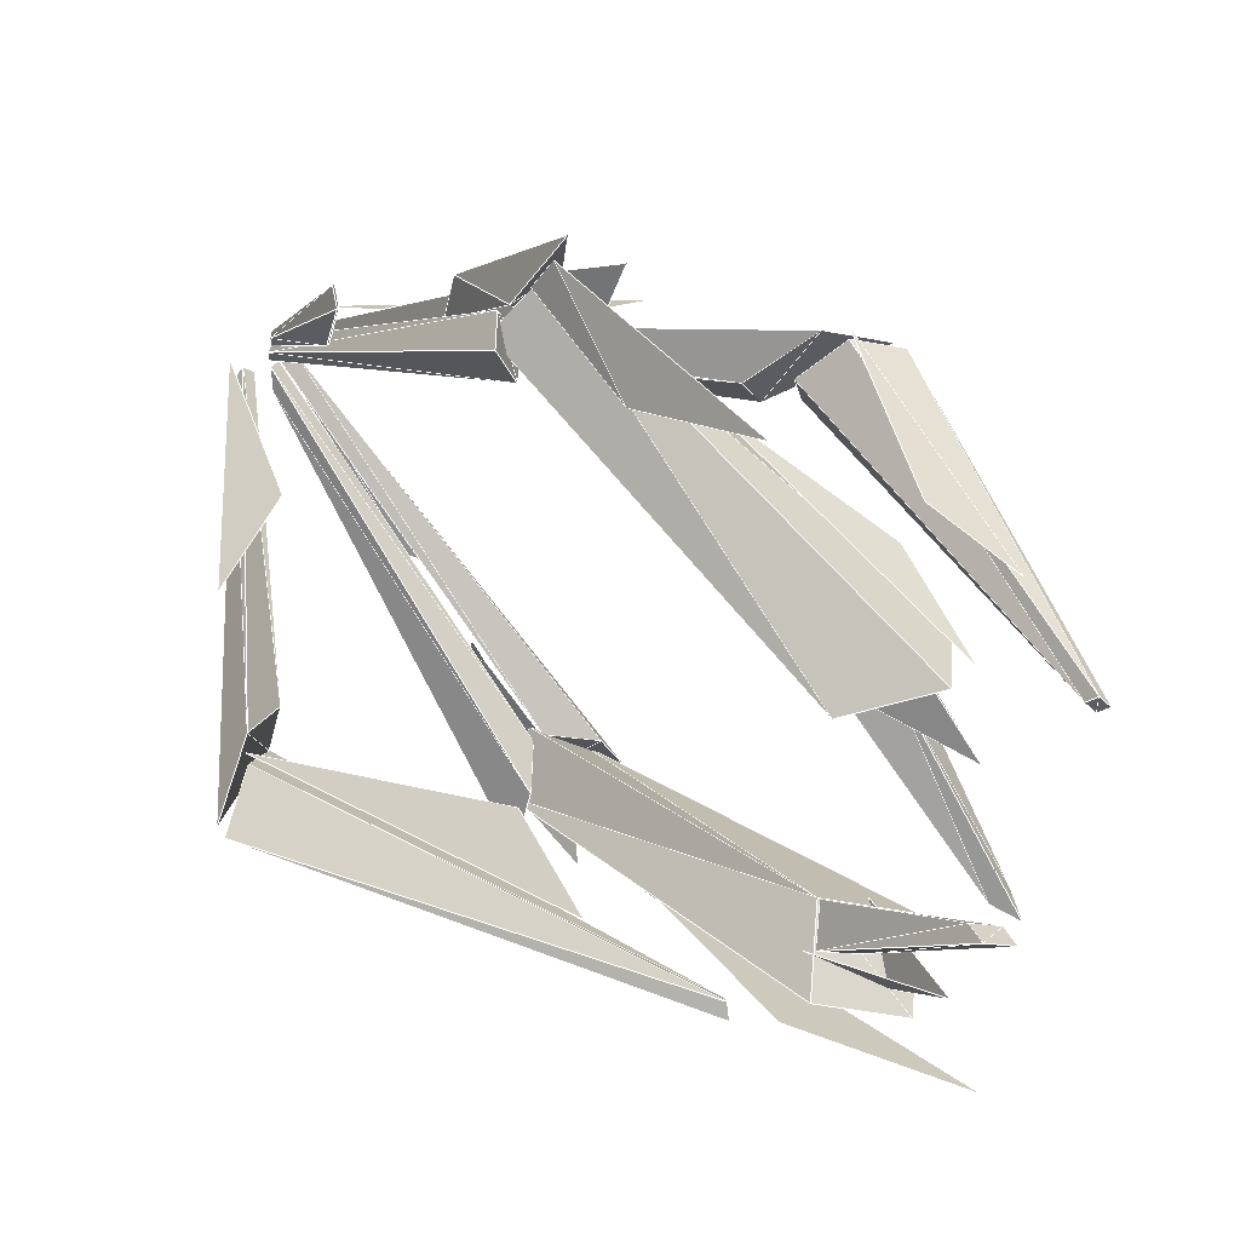
<metadata>
{"format":"obj","ext":"obj","renderer":"f3d","projection":"perspective","resolution":1024,"background":"white","views":[{"elev":49.1,"azim":-44.0,"up":"+Y"}]}
</metadata>
<code>
v -0.06017 0.2194 -0.2804
v -0.03306 0.2038 -0.3195
v -0.01966 0.04284 -0.4421
v -0.01431 0.04588 -0.4457
v -0.01431 0.04588 -0.4457
v -0.01148 0.03228 -0.4494
v -0.01966 0.04284 -0.4421
v -0.01683 0.02924 -0.4458
v -0.01683 0.02924 -0.4458
v -0.04009 0.1277 -0.327
v -0.01966 0.04284 -0.4421
v -0.06017 0.2194 -0.2804
v 0.011 -0.04613 -0.4457
v 0.01635 -0.04309 -0.4421
v 0.02975 -0.204 -0.3195
v 0.05686 -0.2196 -0.2804
v 0.011 -0.04613 -0.4457
v 0.008171 -0.03253 -0.4494
v 0.01635 -0.04309 -0.4421
v 0.01351 -0.02949 -0.4458
v 0.01351 -0.02949 -0.4458
v 0.03678 -0.128 -0.327
v 0.01635 -0.04309 -0.4421
v 0.05686 -0.2196 -0.2804
v 0.01093 0.02805 0.4739
v -0.001648 0.03837 0.4472
v 0.03337 0.1845 0.3103
v -0.001575 0.1681 0.2808
v 0.03337 0.1845 0.3103
v -0.001575 0.1972 0.3351
v 0.01093 0.02805 0.4739
v -0.001648 0.01773 0.5007
v -0.03666 0.1845 0.3103
v -0.01422 0.02805 0.4739
v -0.001575 0.1972 0.3351
v -0.001648 0.01773 0.5007
v -0.03666 0.1845 0.3103
v -0.01422 0.02805 0.4739
v -0.001648 0.01773 0.5007
v -0.01422 0.02805 0.4739
v 0.01093 0.02805 0.4739
v -0.001648 0.03837 0.4472
v -0.04435 0.1941 0.3024
v -0.001615 0.1702 0.4382
v -0.001615 0.2286 0.3659
v 0.04112 0.1941 0.3024
v -0.001615 0.2286 0.3659
v -0.001615 0.1702 0.4382
v 0.02262 0.2431 0.4033
v 0.07177 0.2498 0.2748
v 0.02372 0.3165 0.1008
v 0.06927 0.2009 0.3387
v -0.001648 0.1692 0.2774
v 0.04701 0.3151 -0.08846
v -0.001547 0.2658 -0.1073
v 0.04701 0.3151 -0.08846
v -0.001547 0.3644 -0.06961
v 0.06927 0.2009 0.3387
v -0.001648 0.2325 0.3999
v -0.05031 0.3151 -0.08846
v -0.07257 0.2009 0.3387
v -0.001547 0.3644 -0.06961
v -0.001648 0.2325 0.3999
v -0.001547 0.2658 -0.1073
v -0.001648 0.1692 0.2774
v -0.05031 0.3151 -0.08846
v -0.07257 0.2009 0.3387
v -0.001547 0.3644 -0.06961
v 0.04701 0.3151 -0.08846
v -0.05031 0.3151 -0.08846
v -0.001547 0.2658 -0.1073
v -0.07257 0.2009 0.3387
v -0.001648 0.1692 0.2774
v -0.001648 0.2325 0.3999
v 0.06927 0.2009 0.3387
v -0.001615 0.3597 0.1904
v -0.001615 0.3886 -0.05819
v -0.03185 0.3229 0.05937
v -0.01457 0.3566 -0.0727
v 0.01134 0.3566 -0.0727
v -0.001615 0.3886 -0.05819
v 0.02862 0.3229 0.05937
v -0.001615 0.3597 0.1904
v -0.001615 0.3004 -0.09553
v 0.02862 0.3429 -0.08097
v -0.03185 0.3429 -0.08097
v -0.001615 0.4274 -0.04119
v -0.001615 0.4274 -0.04119
v -0.001615 0.2857 -0.1864
v -0.03185 0.3429 -0.08097
v -0.01457 0.2408 -0.1876
v -0.001615 0.2857 -0.1864
v 0.01134 0.2408 -0.1876
v -0.01457 0.2408 -0.1876
v -0.001615 0.2031 -0.1888
v 0.01134 0.2408 -0.1876
v -0.001615 0.2857 -0.1864
v 0.02862 0.3429 -0.08097
v -0.001615 0.4274 -0.04119
v 0.004743 0.2715 -0.09552
v 0.04583 0.2808 -0.05543
v 0.03285 0.3312 -0.09199
v 0.07394 0.3423 -0.04975
v 0.07394 0.3423 -0.04975
v 0.02006 0.02678 -0.4421
v 0.03285 0.3312 -0.09199
v 0.005789 0.03254 -0.4478
v 0.02006 0.02678 -0.4421
v 0.01303 0.004825 -0.4516
v 0.005789 0.03254 -0.4478
v -0.001239 0.01058 -0.4573
v -0.001239 0.01058 -0.4573
v 0.01303 0.004825 -0.4516
v 0.004743 0.2715 -0.09552
v 0.04583 0.2808 -0.05543
v 0.01303 0.004825 -0.4516
v 0.02006 0.02678 -0.4421
v 0.04583 0.2808 -0.05543
v 0.07394 0.3423 -0.04975
v -0.001239 0.01058 -0.4573
v 0.004743 0.2715 -0.09552
v 0.005789 0.03254 -0.4478
v 0.03285 0.3312 -0.09199
v -0.007764 0.2715 -0.09552
v -0.04885 0.2808 -0.05543
v -0.03587 0.3312 -0.09199
v -0.07696 0.3423 -0.04975
v -0.07696 0.3423 -0.04975
v -0.03587 0.3312 -0.09199
v -0.02385 0.02678 -0.4421
v -0.009576 0.03254 -0.4478
v -0.02385 0.02678 -0.4421
v -0.009576 0.03254 -0.4478
v -0.01682 0.004825 -0.4516
v -0.002548 0.01058 -0.4573
v -0.002548 0.01058 -0.4573
v -0.007764 0.2715 -0.09552
v -0.01682 0.004825 -0.4516
v -0.04885 0.2808 -0.05543
v -0.01682 0.004825 -0.4516
v -0.04885 0.2808 -0.05543
v -0.02385 0.02678 -0.4421
v -0.07696 0.3423 -0.04975
v -0.002548 0.01058 -0.4573
v -0.009576 0.03254 -0.4478
v -0.01424 -0.0283 0.4739
v -0.001663 -0.03862 0.4472
v -0.03668 -0.1848 0.3103
v -0.001735 -0.1683 0.2808
v -0.03668 -0.1848 0.3103
v -0.001735 -0.1974 0.3351
v -0.01424 -0.0283 0.4739
v -0.001663 -0.01798 0.5007
v 0.03335 -0.1848 0.3103
v 0.01091 -0.0283 0.4739
v -0.001735 -0.1974 0.3351
v -0.001663 -0.01798 0.5007
v 0.03335 -0.1848 0.3103
v 0.01091 -0.0283 0.4739
v -0.001663 -0.01798 0.5007
v 0.01091 -0.0283 0.4739
v -0.01424 -0.0283 0.4739
v -0.001663 -0.03862 0.4472
v 0.04104 -0.1853 0.3024
v -0.001696 -0.1614 0.4382
v -0.001696 -0.2198 0.3659
v -0.04443 -0.1853 0.3024
v -0.001696 -0.2198 0.3659
v -0.001696 -0.1614 0.4382
v -0.01605 -0.2355 0.4942
v -0.08495 -0.2449 0.3141
v -0.0176 -0.3385 0.07019
v -0.07258 -0.2011 0.3387
v -0.001663 -0.1694 0.2774
v -0.05032 -0.3153 -0.08846
v -0.001764 -0.266 -0.1073
v -0.05032 -0.3153 -0.08846
v -0.001764 -0.3646 -0.06961
v -0.07258 -0.2011 0.3387
v -0.001663 -0.2328 0.3999
v 0.047 -0.3153 -0.08846
v 0.06926 -0.2011 0.3387
v -0.001764 -0.3646 -0.06961
v -0.001663 -0.2328 0.3999
v -0.001764 -0.266 -0.1073
v -0.001663 -0.1694 0.2774
v 0.047 -0.3153 -0.08846
v 0.06926 -0.2011 0.3387
v -0.001764 -0.3646 -0.06961
v -0.05032 -0.3153 -0.08846
v 0.047 -0.3153 -0.08846
v -0.001764 -0.266 -0.1073
v 0.06926 -0.2011 0.3387
v -0.001663 -0.1694 0.2774
v -0.001663 -0.2328 0.3999
v -0.07258 -0.2011 0.3387
v -0.001696 -0.36 0.1904
v -0.001696 -0.3888 -0.05819
v 0.02854 -0.3231 0.05937
v 0.01126 -0.3569 -0.0727
v -0.01465 -0.3569 -0.0727
v -0.001696 -0.3888 -0.05819
v -0.03193 -0.3231 0.05937
v -0.001696 -0.36 0.1904
v -0.001696 -0.3007 -0.09553
v -0.03193 -0.3431 -0.08097
v 0.02854 -0.3431 -0.08097
v -0.001696 -0.4276 -0.04119
v -0.001696 -0.4276 -0.04119
v -0.001696 -0.2859 -0.1864
v 0.02854 -0.3431 -0.08097
v 0.01126 -0.241 -0.1876
v -0.001696 -0.2859 -0.1864
v -0.01465 -0.241 -0.1876
v 0.01126 -0.241 -0.1876
v -0.001696 -0.2034 -0.1888
v -0.01465 -0.241 -0.1876
v -0.001696 -0.2859 -0.1864
v -0.03193 -0.3431 -0.08097
v -0.001696 -0.4276 -0.04119
v -0.008054 -0.2717 -0.09552
v -0.04914 -0.281 -0.05543
v -0.03616 -0.3315 -0.09199
v -0.07725 -0.3425 -0.04975
v -0.07725 -0.3425 -0.04975
v -0.02337 -0.02703 -0.4421
v -0.03616 -0.3315 -0.09199
v -0.0091 -0.03279 -0.4478
v -0.02337 -0.02703 -0.4421
v -0.01634 -0.005076 -0.4516
v -0.0091 -0.03279 -0.4478
v -0.002072 -0.01083 -0.4573
v -0.002072 -0.01083 -0.4573
v -0.01634 -0.005076 -0.4516
v -0.008054 -0.2717 -0.09552
v -0.04914 -0.281 -0.05543
v -0.01634 -0.005076 -0.4516
v -0.02337 -0.02703 -0.4421
v -0.04914 -0.281 -0.05543
v -0.07725 -0.3425 -0.04975
v -0.002072 -0.01083 -0.4573
v -0.008054 -0.2717 -0.09552
v -0.0091 -0.03279 -0.4478
v -0.03616 -0.3315 -0.09199
v 0.004454 -0.2717 -0.09552
v 0.04554 -0.281 -0.05543
v 0.03256 -0.3315 -0.09199
v 0.07365 -0.3425 -0.04975
v 0.07365 -0.3425 -0.04975
v 0.03256 -0.3315 -0.09199
v 0.02054 -0.02703 -0.4421
v 0.006266 -0.03279 -0.4478
v 0.02054 -0.02703 -0.4421
v 0.006266 -0.03279 -0.4478
v 0.01351 -0.005076 -0.4516
v -0.000763 -0.01083 -0.4573
v -0.000763 -0.01083 -0.4573
v 0.004454 -0.2717 -0.09552
v 0.01351 -0.005076 -0.4516
v 0.04554 -0.281 -0.05543
v 0.01351 -0.005076 -0.4516
v 0.04554 -0.281 -0.05543
v 0.02054 -0.02703 -0.4421
v 0.07365 -0.3425 -0.04975
v -0.000763 -0.01083 -0.4573
v 0.006266 -0.03279 -0.4478
v 0.2709 0.04004 0.2588
v 0.3702 0.06769 -0.05206
v 0.2483 0.07656 0.1565
v 0.4226 0.02358 -0.02187
v 0.3339 -0.0215 -0.07454
v 0.3701 0.0521 -0.05033
v 0.3271 0.00755 -0.07895
v 0.3271 0.00755 -0.07895
v 0.2246 0.003797 0.3761
v 0.3701 0.0521 -0.05033
v 0.231 0.0148 0.3857
v 0.2246 0.003797 0.3761
v 0.231 -0.007202 0.3857
v 0.231 0.0148 0.3857
v 0.2375 0.003797 0.3954
v 0.2375 0.003797 0.3954
v 0.231 -0.007202 0.3857
v 0.4226 0.02358 -0.02187
v 0.3339 -0.0215 -0.07454
v 0.231 -0.007202 0.3857
v 0.2246 0.003797 0.3761
v 0.3339 -0.0215 -0.07454
v 0.3271 0.00755 -0.07895
v 0.2375 0.003797 0.3954
v 0.4226 0.02358 -0.02187
v 0.231 0.0148 0.3857
v 0.3701 0.0521 -0.05033
v 0.2882 0.006492 -0.1114
v 0.31 -0.03033 -0.1054
v 0.3529 0.06126 -0.07121
v 0.4196 0.02444 -0.03586
v 0.4196 0.02444 -0.03586
v 0.05225 -0.002015 -0.4614
v 0.3529 0.06126 -0.07121
v 0.04208 0.008985 -0.4582
v 0.04208 0.008985 -0.4582
v 0.05225 -0.002015 -0.4614
v 0.03191 -0.002015 -0.4551
v 0.04208 -0.01301 -0.4582
v 0.03191 -0.002015 -0.4551
v 0.04208 -0.01301 -0.4582
v 0.2882 0.006492 -0.1114
v 0.31 -0.03033 -0.1054
v 0.04208 -0.01301 -0.4582
v 0.05225 -0.002015 -0.4614
v 0.31 -0.03033 -0.1054
v 0.4196 0.02444 -0.03586
v 0.03191 -0.002015 -0.4551
v 0.2882 0.006492 -0.1114
v 0.04208 0.008985 -0.4582
v 0.3529 0.06126 -0.07121
v 0.2678 0.05979 -0.2136
v 0.0545 0.02298 -0.4602
v 0.1624 0.08068 -0.2485
v -0.2729 0.03999 0.2588
v -0.2504 0.07468 0.1565
v -0.3723 0.06625 -0.05206
v -0.4247 0.02358 -0.02187
v -0.336 -0.0215 -0.07454
v -0.3722 0.0521 -0.05033
v -0.3292 0.00755 -0.07895
v -0.3292 0.00755 -0.07895
v -0.3722 0.0521 -0.05033
v -0.2267 0.003797 0.3761
v -0.2331 0.0148 0.3857
v -0.2267 0.003797 0.3761
v -0.2331 0.0148 0.3857
v -0.2331 -0.007202 0.3857
v -0.2395 0.003797 0.3954
v -0.2395 0.003797 0.3954
v -0.4247 0.02358 -0.02187
v -0.2331 -0.007202 0.3857
v -0.336 -0.0215 -0.07454
v -0.2331 -0.007202 0.3857
v -0.336 -0.0215 -0.07454
v -0.2267 0.003797 0.3761
v -0.3292 0.00755 -0.07895
v -0.2395 0.003797 0.3954
v -0.2331 0.0148 0.3857
v -0.4247 0.02358 -0.02187
v -0.3722 0.0521 -0.05033
v -0.2902 0.006492 -0.1114
v -0.355 0.06126 -0.07121
v -0.3121 -0.03033 -0.1054
v -0.4217 0.02444 -0.03586
v -0.04417 0.008985 -0.4582
v -0.05434 -0.002015 -0.4614
v -0.355 0.06126 -0.07121
v -0.4217 0.02444 -0.03586
v -0.04417 0.008985 -0.4582
v -0.03399 -0.002015 -0.4551
v -0.05434 -0.002015 -0.4614
v -0.04417 -0.01301 -0.4582
v -0.03399 -0.002015 -0.4551
v -0.2902 0.006492 -0.1114
v -0.04417 -0.01301 -0.4582
v -0.3121 -0.03033 -0.1054
v -0.4217 0.02444 -0.03586
v -0.05434 -0.002015 -0.4614
v -0.3121 -0.03033 -0.1054
v -0.04417 -0.01301 -0.4582
v -0.03399 -0.002015 -0.4551
v -0.04417 0.008985 -0.4582
v -0.2902 0.006492 -0.1114
v -0.355 0.06126 -0.07121
v -0.2699 0.06031 -0.2136
v -0.1645 0.08016 -0.2485
v -0.05658 0.02535 -0.4602
v 0.009464 -0.04613 -0.4457
v 0.02821 -0.204 -0.3195
v 0.01481 -0.04309 -0.4421
v 0.05532 -0.2196 -0.2804
v 0.009464 -0.04613 -0.4457
v 0.01481 -0.04309 -0.4421
v 0.006634 -0.03253 -0.4494
v 0.01198 -0.02949 -0.4458
v 0.01198 -0.02949 -0.4458
v 0.01481 -0.04309 -0.4421
v 0.03525 -0.128 -0.327
v 0.05532 -0.2196 -0.2804
v -0.05776 0.2194 -0.2804
v -0.01724 0.04284 -0.4421
v -0.03065 0.2038 -0.3195
v -0.0119 0.04588 -0.4457
v -0.0119 0.04588 -0.4457
v -0.01724 0.04284 -0.4421
v -0.009071 0.03228 -0.4494
v -0.01442 0.02924 -0.4458
v -0.01442 0.02924 -0.4458
v -0.01724 0.04284 -0.4421
v -0.03768 0.1277 -0.327
v -0.05776 0.2194 -0.2804
f 1 2 3
f 2 4 3
f 5 6 7
f 6 8 7
f 9 10 11
f 10 12 11
f 13 14 15
f 15 14 16
f 17 18 19
f 18 20 19
f 21 22 23
f 22 24 23
f 25 26 27
f 27 26 28
f 29 30 31
f 31 30 32
f 33 34 35
f 35 34 36
f 28 26 37
f 37 26 38
f 39 40 41
f 41 40 42
f 43 44 45
f 46 47 48
f 49 50 51
f 52 53 54
f 54 53 55
f 56 57 58
f 58 57 59
f 60 61 62
f 62 61 63
f 64 65 66
f 66 65 67
f 68 69 70
f 70 69 71
f 72 73 74
f 74 73 75
f 76 77 78
f 78 77 79
f 80 81 82
f 82 81 83
f 84 85 86
f 86 85 87
f 88 89 90
f 90 89 91
f 92 93 94
f 94 93 95
f 96 97 98
f 98 97 99
f 100 101 102
f 102 101 103
f 104 105 106
f 106 105 107
f 108 109 110
f 110 109 111
f 112 113 114
f 114 113 115
f 116 117 118
f 118 117 119
f 120 121 122
f 122 121 123
f 124 125 126
f 126 125 127
f 128 129 130
f 129 131 130
f 132 133 134
f 133 135 134
f 136 137 138
f 137 139 138
f 140 141 142
f 141 143 142
f 144 145 124
f 145 126 124
f 146 147 148
f 148 147 149
f 150 151 152
f 152 151 153
f 154 155 156
f 156 155 157
f 149 147 158
f 158 147 159
f 160 161 162
f 162 161 163
f 164 165 166
f 167 168 169
f 170 171 172
f 173 174 175
f 175 174 176
f 177 178 179
f 179 178 180
f 181 182 183
f 183 182 184
f 185 186 187
f 187 186 188
f 189 190 191
f 191 190 192
f 193 194 195
f 195 194 196
f 197 198 199
f 199 198 200
f 201 202 203
f 203 202 204
f 205 206 207
f 207 206 208
f 209 210 211
f 211 210 212
f 213 214 215
f 215 214 216
f 217 218 219
f 219 218 220
f 221 222 223
f 223 222 224
f 225 226 227
f 227 226 228
f 229 230 231
f 231 230 232
f 233 234 235
f 235 234 236
f 237 238 239
f 239 238 240
f 241 242 243
f 243 242 244
f 245 246 247
f 247 246 248
f 249 250 251
f 250 252 251
f 253 254 255
f 254 256 255
f 257 258 259
f 258 260 259
f 261 262 263
f 262 264 263
f 265 266 245
f 266 247 245
f 267 268 269
f 270 271 272
f 272 271 273
f 274 275 276
f 276 275 277
f 278 279 280
f 280 279 281
f 282 283 284
f 283 285 284
f 286 287 288
f 288 287 289
f 290 291 292
f 292 291 293
f 294 295 296
f 296 295 297
f 298 299 300
f 300 299 301
f 302 303 304
f 304 303 305
f 306 307 308
f 308 307 309
f 310 311 312
f 312 311 313
f 314 315 316
f 316 315 317
f 318 319 320
f 321 322 323
f 324 325 326
f 326 325 327
f 328 329 330
f 329 331 330
f 332 333 334
f 333 335 334
f 336 337 338
f 338 337 339
f 340 341 342
f 341 343 342
f 344 345 346
f 345 347 346
f 348 349 350
f 350 349 351
f 352 353 354
f 354 353 355
f 356 357 358
f 358 357 359
f 360 361 362
f 361 363 362
f 364 365 366
f 366 365 367
f 368 369 370
f 369 371 370
f 372 373 374
f 375 376 377
f 376 378 377
f 379 380 381
f 381 380 382
f 383 384 385
f 385 384 386
f 387 388 389
f 389 388 390
f 391 392 393
f 393 392 394
f 395 396 397
f 397 396 398
l 385 384
l 397 396
l 29 42
l 205 219
l 262 264
l 317 311
l 164 168
l 196 194
l 141 140
l 150 163
l 341 347
l 156 161
l 68 70
l 241 237
l 118 117
l 320 319
l 288 289
l 370 369
l 369 368
l 346 347
l 262 261
l 203 202
l 242 241
l 291 292
l 312 313
l 369 365
l 143 142
l 94 96
l 312 311
l 239 240
l 242 237
l 341 340
l 22 21
l 262 250
l 70 73
l 345 340
l 345 342
l 170 172
l 291 293
l 118 116
l 40 37
l 216 217
l 263 261
l 75 74
l 162 161
l 389 391
l 69 71
l 203 204
l 163 149
l 218 217
l 11 9
l 5 6
l 211 218
l 72 70
l 11 9
l 344 340
l 341 340
l 291 293
l 193 191
l 41 40
l 264 263
l 129 143
l 72 73
l 265 261
l 346 345
l 141 129
l 118 123
l 366 371
l 293 292
l 239 240
l 291 290
l 37 42
l 365 367
l 167 169
l 137 141
l 317 313
l 267 269
l 258 266
l 385 384
l 167 168
l 384 383
l 199 202
l 379 384
l 144 140
l 10 9
l 98 90
l 381 383
l 74 72
l 366 364
l 243 241
l 137 144
l 161 158
l 123 119
l 75 69
l 122 120
l 258 261
l 29 35
l 82 83
l 15 24
l 97 96
l 70 73
l 39 40
l 69 73
l 250 264
l 190 194
l 78 79
l 342 340
l 258 250
l 219 218
l 293 287
l 22 23
l 72 73
l 29 28
l 313 311
l 391 396
l 143 142
l 145 142
l 376 384
l 341 347
l 239 237
l 372 374
l 370 367
l 193 194
l 288 287
l 371 364
l 150 149
l 69 71
l 199 204
l 364 365
l 244 238
l 242 239
l 200 202
l 258 262
l 37 42
l 98 99
l 79 81
l 291 290
l 291 288
l 2 5
l 311 310
l 43 48
l 211 220
l 312 317
l 376 384
l 15 17
l 190 192
l 160 156
l 239 237
l 119 117
l 17 18
l 11 6
l 366 365
l 78 81
l 379 381
l 189 193
l 99 97
l 317 316
l 369 365
l 51 50
l 69 70
l 10 12
l 145 144
l 189 191
l 195 194
l 46 48
l 24 23
l 215 218
l 122 120
l 242 244
l 290 286
l 99 97
l 74 73
l 5 11
l 145 140
l 345 342
l 118 119
l 316 314
l 290 286
l 122 117
l 12 11
l 385 383
l 73 71
l 292 286
l 220 218
l 391 393
l 203 201
l 121 118
l 262 261
l 315 312
l 69 68
l 219 220
l 129 142
l 137 129
l 121 120
l 75 68
l 287 286
l 347 343
l 22 23
l 75 74
l 266 261
l 368 367
l 193 191
l 389 396
l 314 310
l 262 263
l 293 287
l 49 50
l 389 398
l 41 35
l 169 168
l 243 237
l 346 340
l 142 140
l 72 70
l 162 150
l 123 119
l 366 367
l 263 261
l 150 156
l 11 6
l 74 72
l 90 97
l 144 140
l 391 396
l 311 310
l 366 367
l 376 386
l 341 342
l 291 292
l 10 11
l 250 266
l 347 342
l 162 163
l 191 192
l 141 142
l 344 340
l 162 150
l 396 393
l 81 80
l 74 73
l 39 40
l 75 73
l 170 171
l 215 218
l 370 368
l 90 94
l 74 68
l 243 237
l 204 202
l 160 156
l 137 145
l 10 11
l 40 42
l 191 192
l 191 194
l 129 145
l 195 194
l 366 371
l 49 51
l 386 384
l 121 116
l 123 122
l 347 343
l 117 116
l 161 163
l 122 116
l 118 123
l 239 238
l 118 116
l 145 142
l 41 40
l 315 317
l 239 238
l 211 218
l 371 364
l 211 215
l 199 200
l 205 211
l 145 144
l 243 238
l 2 12
l 35 37
l 190 191
l 244 238
l 258 250
l 293 292
l 5 11
l 341 342
l 204 202
l 156 158
l 84 98
l 161 163
l 289 287
l 347 345
l 371 365
l 98 96
l 219 217
l 75 73
l 137 140
l 238 237
l 345 344
l 345 340
l 156 161
l 239 244
l 84 90
l 397 398
l 288 293
l 141 142
l 189 191
l 385 386
l 243 238
l 121 122
l 244 243
l 346 340
l 389 396
l 17 23
l 158 163
l 69 73
l 219 218
l 258 265
l 315 310
l 119 117
l 2 11
l 317 316
l 160 161
l 369 368
l 15 23
l 196 189
l 195 193
l 137 129
l 123 117
l 370 371
l 98 99
l 215 216
l 316 311
l 345 344
l 69 68
l 376 379
l 6 9
l 292 290
l 191 194
l 371 365
l 118 119
l 2 11
l 291 288
l 190 189
l 322 323
l 250 263
l 370 367
l 240 238
l 244 243
l 123 122
l 199 202
l 29 42
l 258 261
l 250 264
l 163 149
l 162 163
l 370 369
l 90 99
l 321 323
l 265 261
l 23 21
l 98 97
l 162 160
l 42 28
l 365 368
l 141 129
l 158 149
l 190 194
l 218 217
l 172 171
l 196 190
l 365 368
l 315 312
l 94 96
l 190 192
l 397 395
l 202 201
l 370 371
l 262 263
l 190 189
l 318 320
l 292 290
l 291 286
l 266 263
l 82 81
l 262 264
l 98 90
l 39 35
l 291 286
l 68 72
l 379 384
l 266 261
l 145 140
l 343 342
l 315 314
l 41 29
l 74 68
l 196 195
l 398 396
l 40 42
l 347 342
l 162 156
l 69 70
l 121 122
l 311 314
l 315 316
l 211 220
l 241 237
l 97 96
l 129 142
l 321 322
l 12 11
l 141 143
l 288 286
l 75 68
l 293 289
l 121 123
l 121 118
l 41 39
l 162 156
l 243 241
l 371 369
l 346 341
l 316 314
l 129 145
l 269 268
l 343 342
l 396 395
l 120 116
l 240 238
l 315 314
l 288 286
l 40 37
l 94 97
l 35 40
l 368 367
l 42 28
l 150 163
l 312 310
l 239 244
l 48 47
l 90 99
l 292 286
l 41 42
l 24 23
l 70 71
l 266 265
l 346 344
l 289 287
l 82 81
l 121 116
l 219 211
l 365 367
l 22 24
l 393 395
l 121 123
l 341 343
l 118 117
l 23 18
l 384 381
l 137 140
l 141 143
l 95 96
l 312 311
l 258 262
l 142 140
l 371 369
l 346 347
l 316 311
l 262 250
l 94 95
l 78 83
l 162 160
l 161 158
l 68 70
l 384 381
l 396 393
l 312 310
l 195 189
l 312 313
l 219 220
l 318 319
l 398 396
l 169 168
l 317 311
l 94 97
l 158 163
l 341 343
l 314 310
l 266 263
l 196 190
l 189 193
l 15 23
l 366 365
l 48 47
l 129 143
l 196 194
l 137 141
l 17 23
l 41 42
l 203 202
l 219 211
l 196 189
l 384 383
l 313 311
l 46 47
l 370 368
l 23 18
l 396 395
l 372 373
l 346 341
l 242 243
l 78 81
l 195 189
l 346 345
l 98 97
l 258 265
l 373 374
l 370 366
l 70 71
l 264 263
l 43 47
l 194 192
l 347 345
l 194 192
l 122 117
l 75 69
l 196 195
l 346 344
l 238 237
l 342 340
l 215 217
l 317 313
l 244 240
l 39 35
l 37 28
l 242 243
l 193 194
l 250 263
l 250 266
l 267 268
l 137 144
l 215 217
l 242 237
l 23 21
l 292 287
l 366 364
l 35 40
l 220 218
l 68 72
l 312 317
l 162 161
l 315 316
l 73 71
l 137 145
l 311 314
l 120 116
l 292 287
l 266 265
l 121 120
l 82 80
l 293 289
l 160 161
l 41 39
l 164 169
l 315 317
l 397 396
l 41 29
l 258 266
l 123 117
l 315 310
l 117 116
l 242 239
l 288 293
l 242 244
l 244 240
l 386 384
l 190 191
l 195 193
l 83 81
l 242 241
l 364 365
l 288 287
l 288 289
l 41 35
l 370 366
l 122 116
l 83 81
l 287 286
l 90 97
l 18 21
l 141 140

</code>
